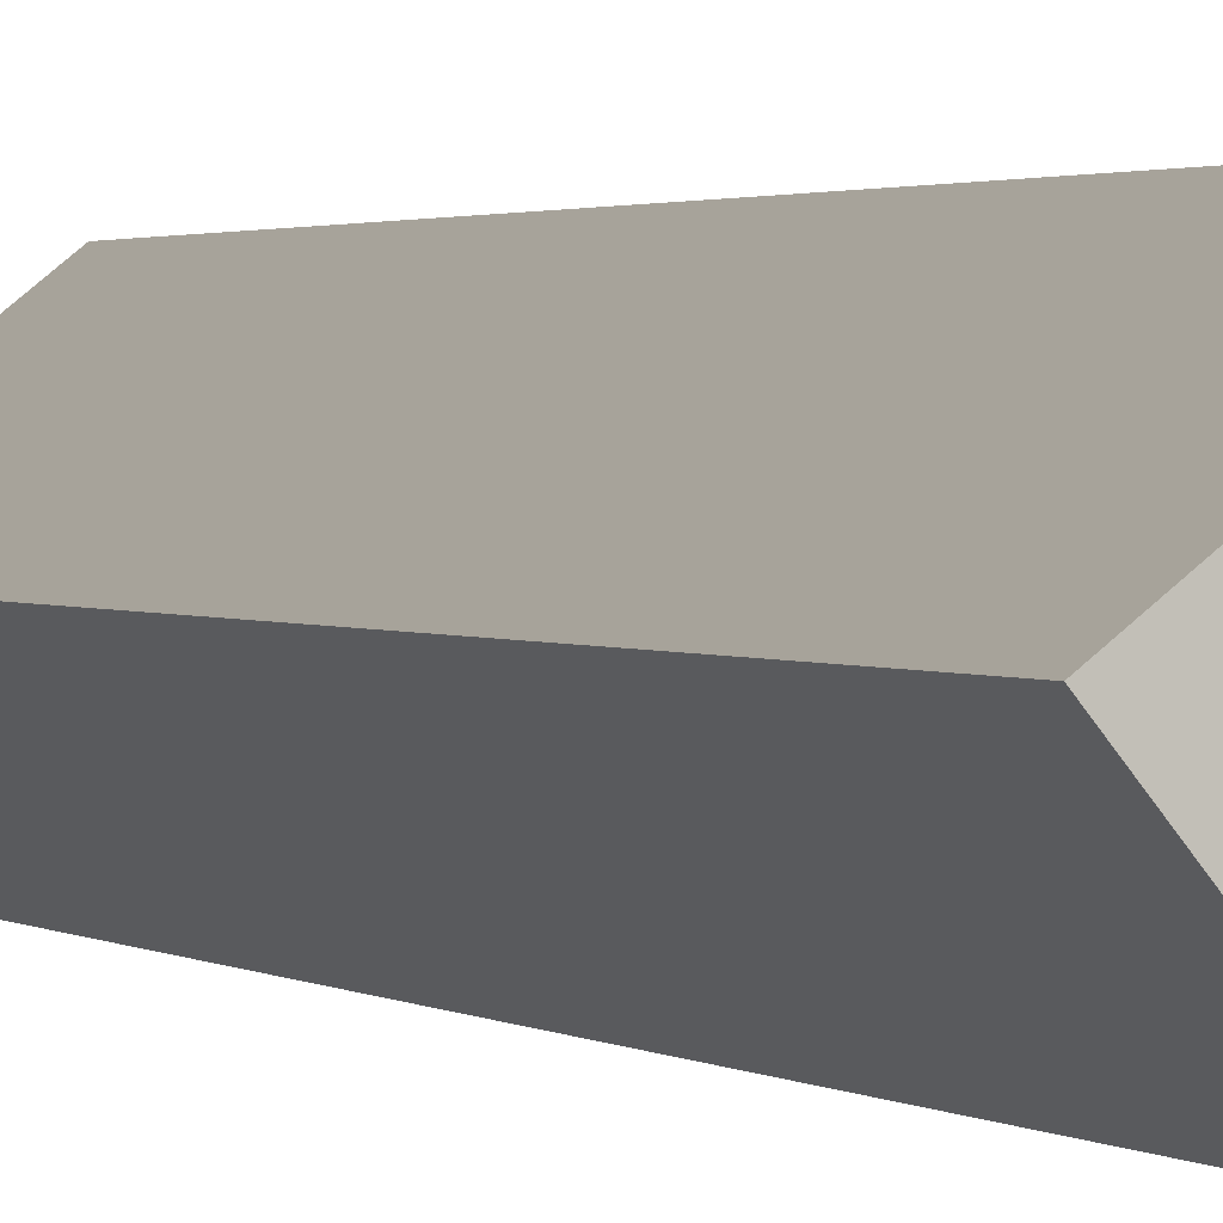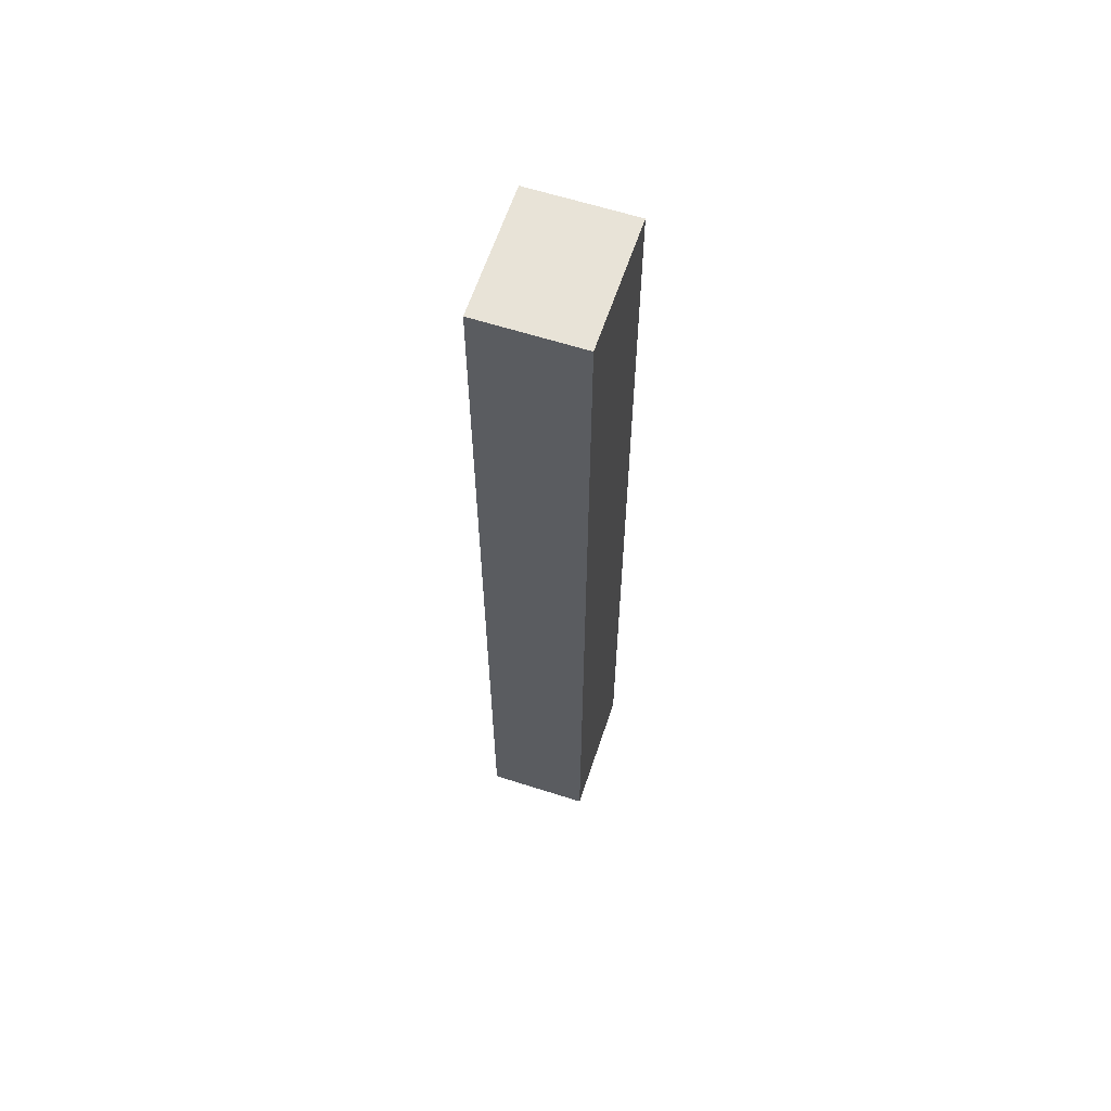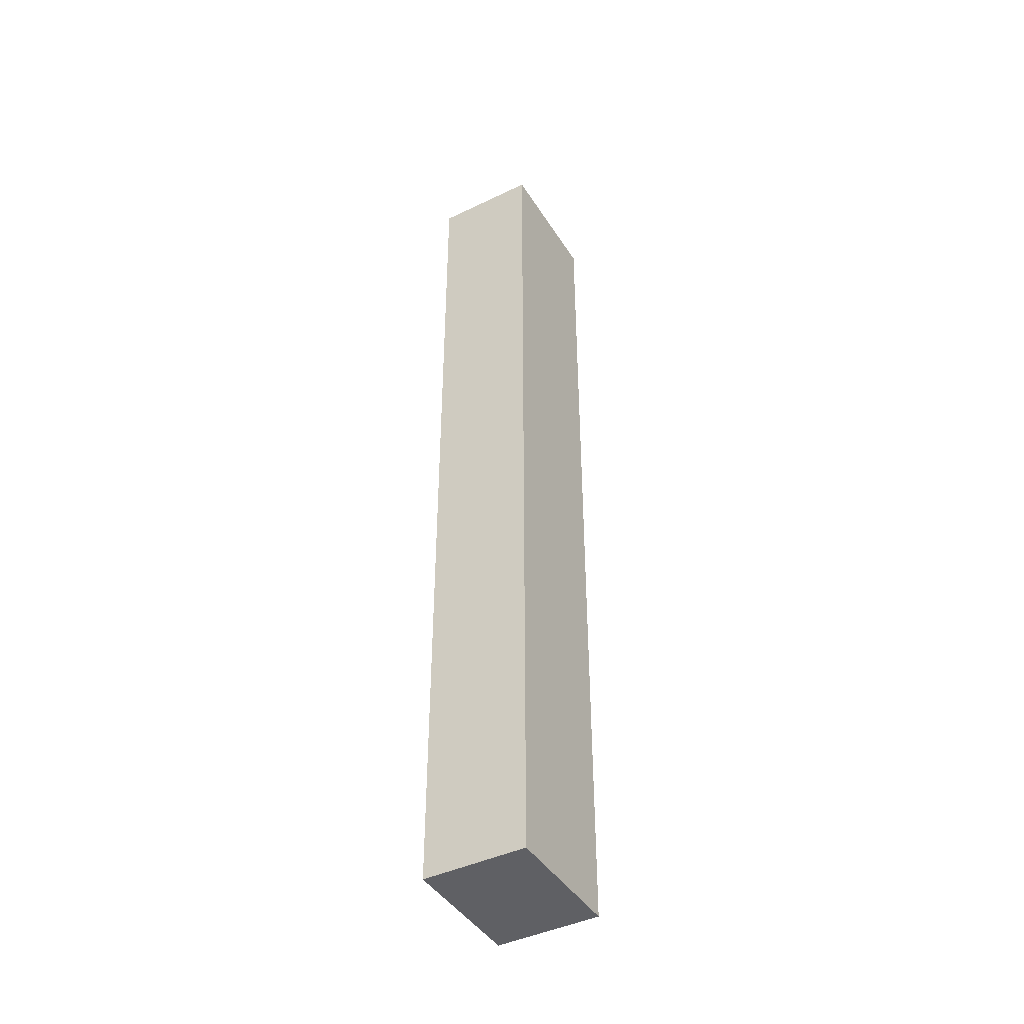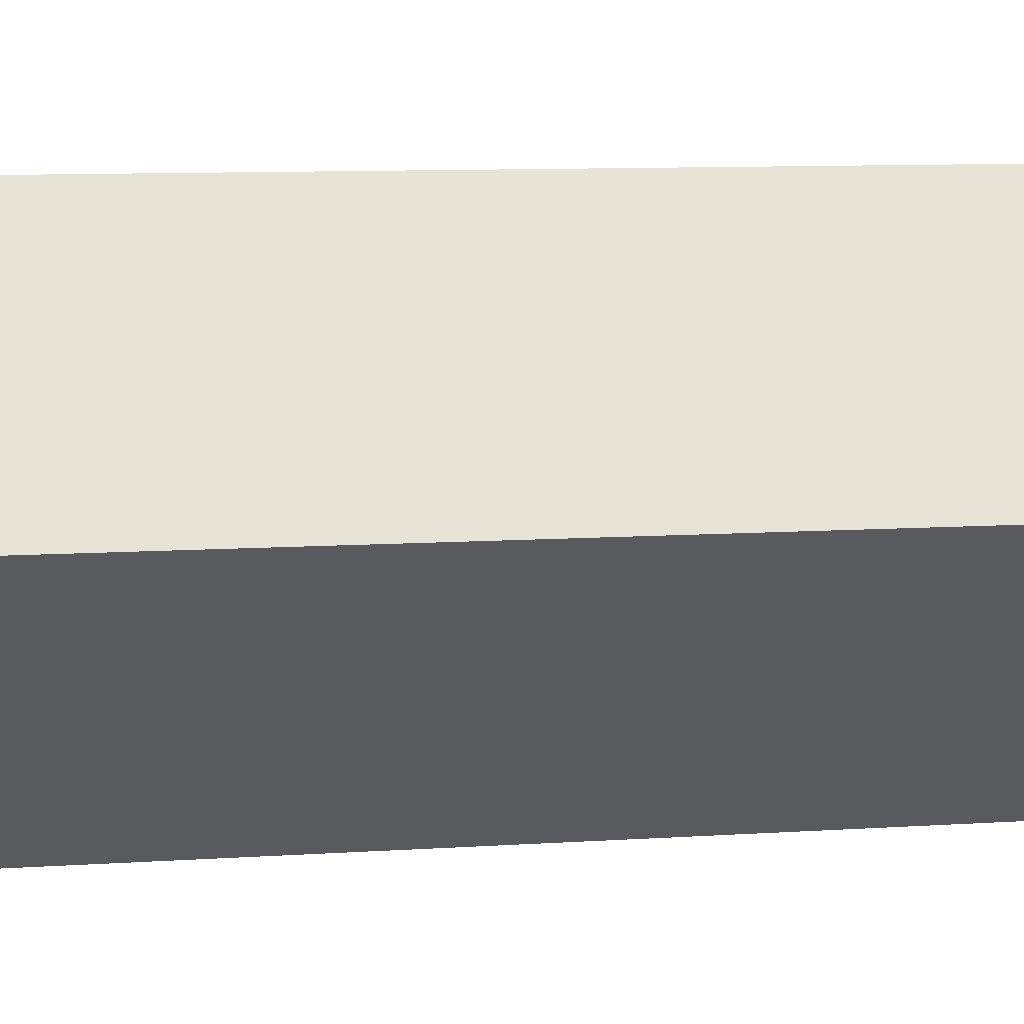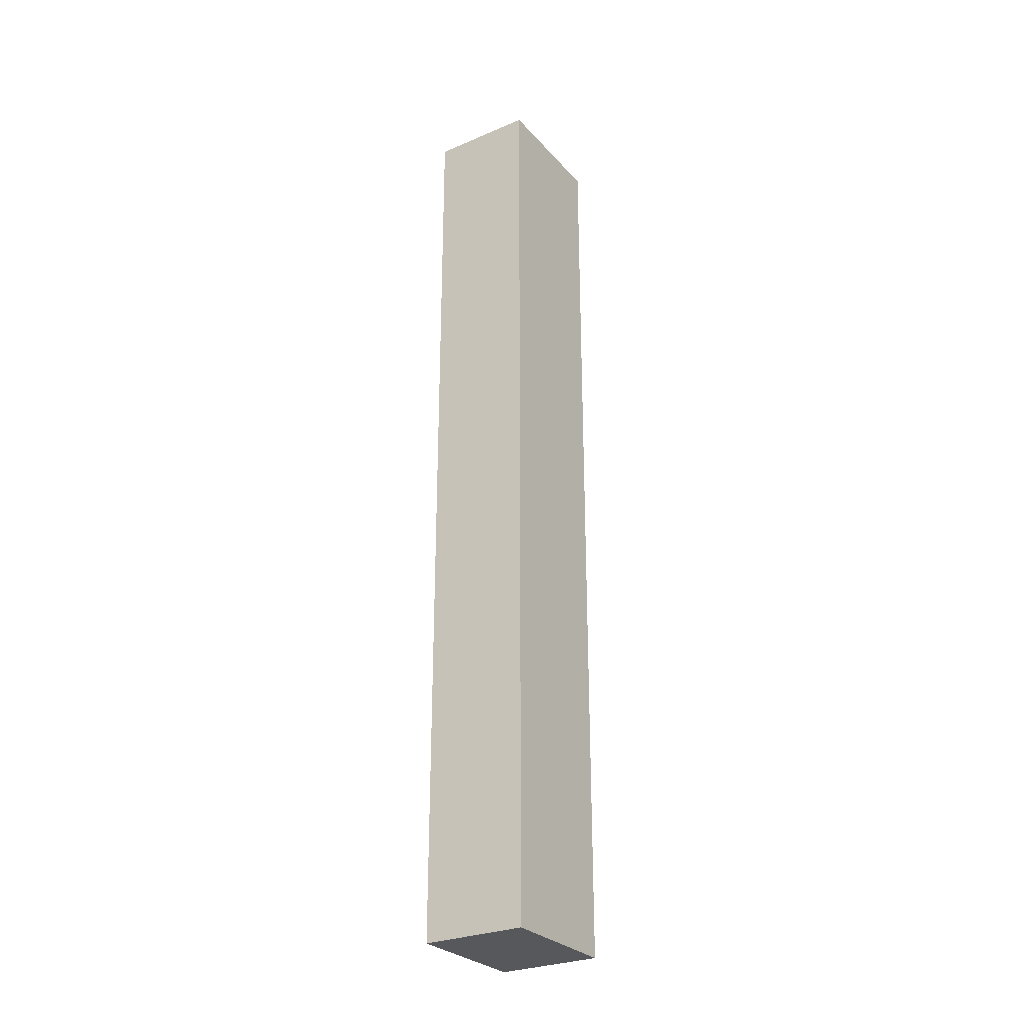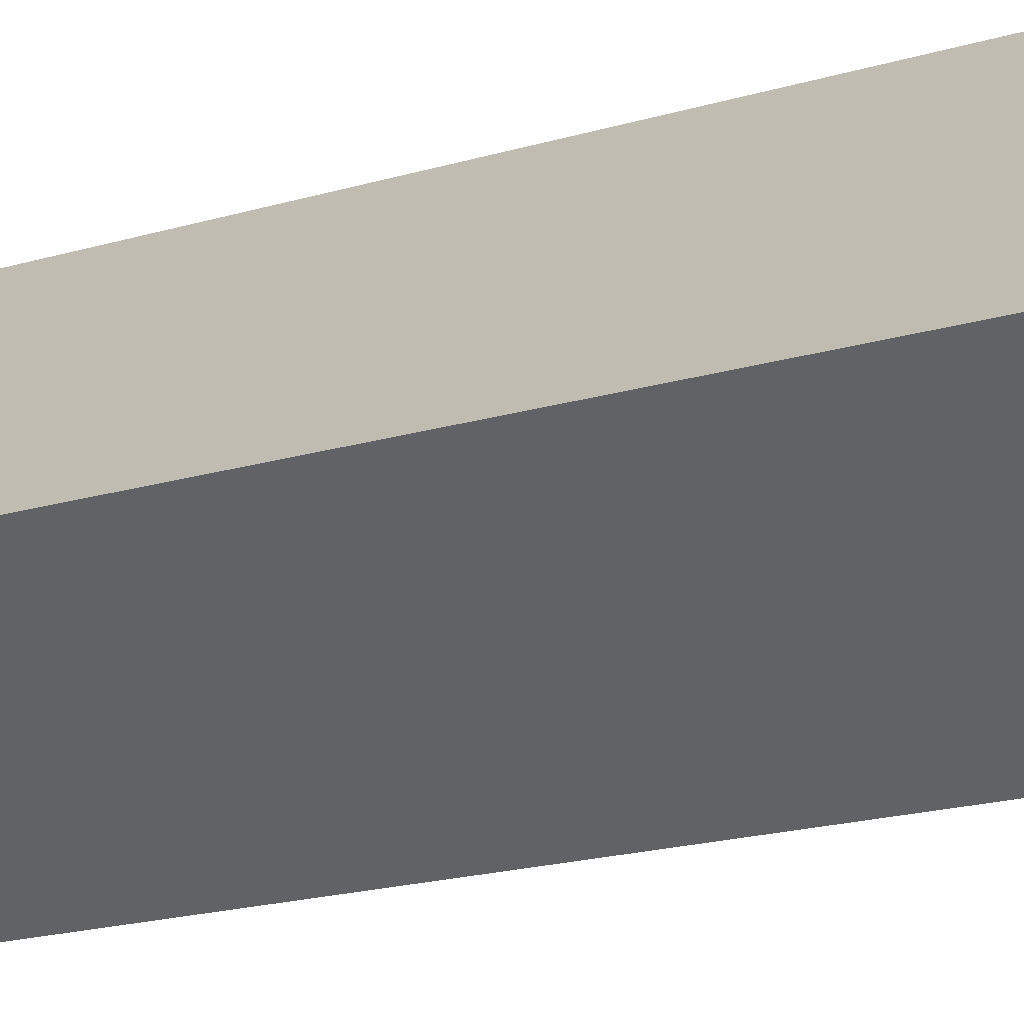
<metadata>
{"format":"obj","ext":"obj","renderer":"f3d","projection":"perspective","resolution":1024,"background":"white","views":[{"elev":1.2,"azim":-18.2,"up":"+Z"},{"elev":61.8,"azim":-110.2,"up":"+Y"},{"elev":-43.2,"azim":-98.6,"up":"+Y"},{"elev":4.0,"azim":67.5,"up":"+Z"},{"elev":-28.3,"azim":84.4,"up":"+Y"},{"elev":-10.6,"azim":135.3,"up":"+Z"}]}
</metadata>
<code>
v  0 15.73 9.631e-16
v  2.805 15.73 0.007
v  1.073 15.73 -1.36
v  1.72 15.73 1.375
v  1.073 8.328e-17 -1.36
v  0 0 0
v  1.72 -8.419e-17 1.375
v  2.805 -4.286e-19 0.007
g defaultobject
f 1 2 3
f 2 1 4
f 5 1 3
f 1 5 6
f 6 4 1
f 4 6 7
f 7 2 4
f 2 7 8
f 8 3 2
f 3 8 5
f 8 6 5
f 6 8 7

</code>
